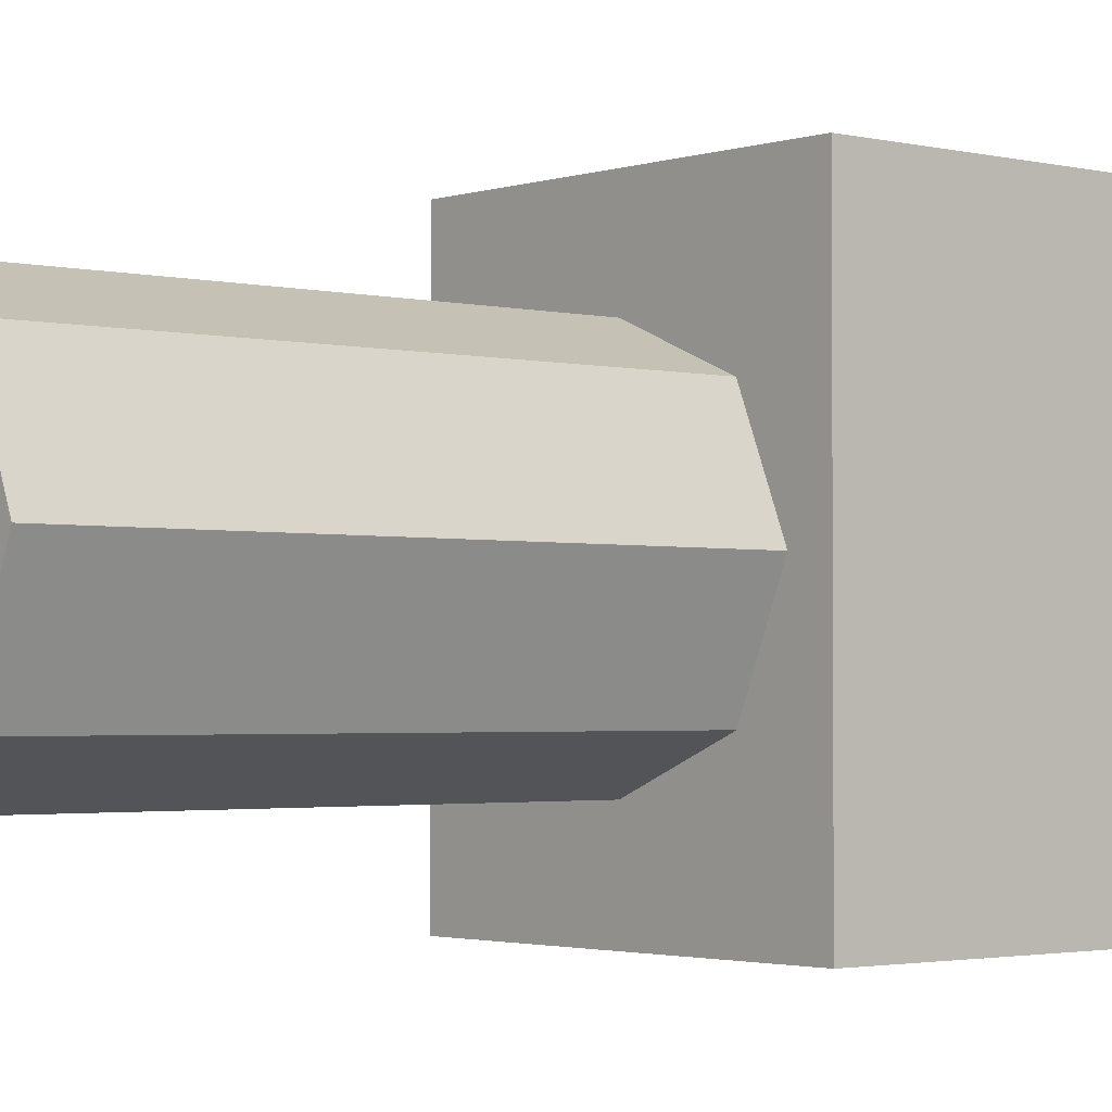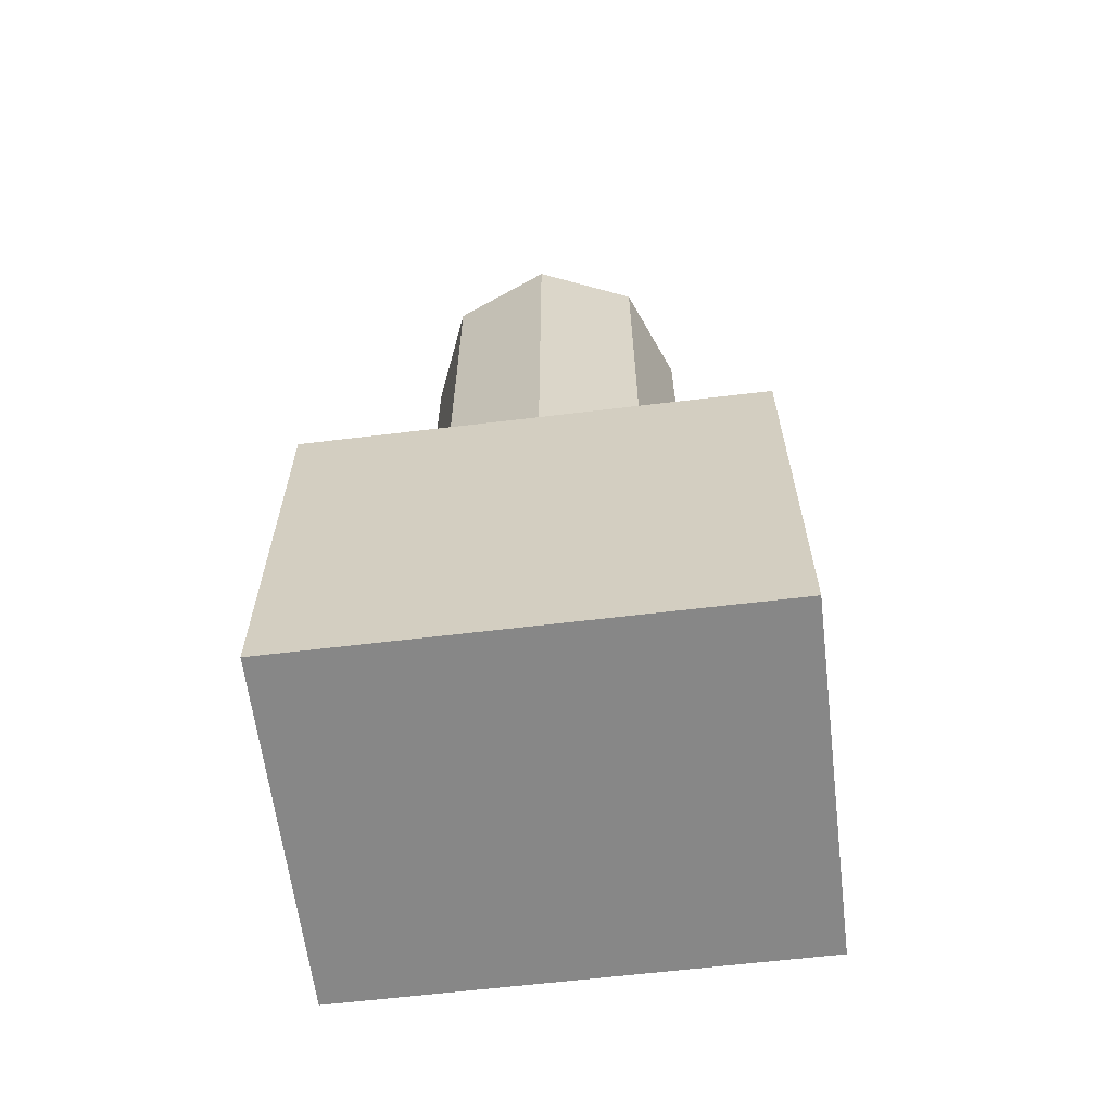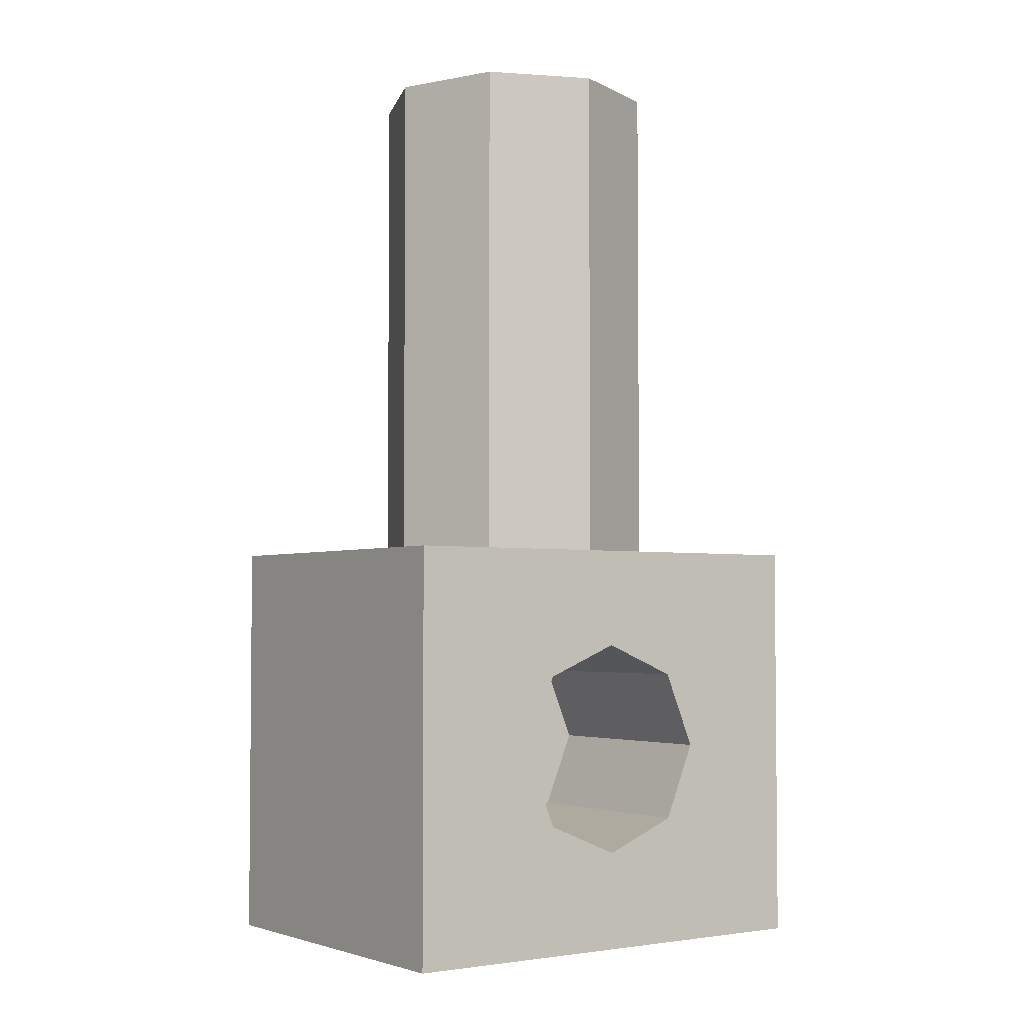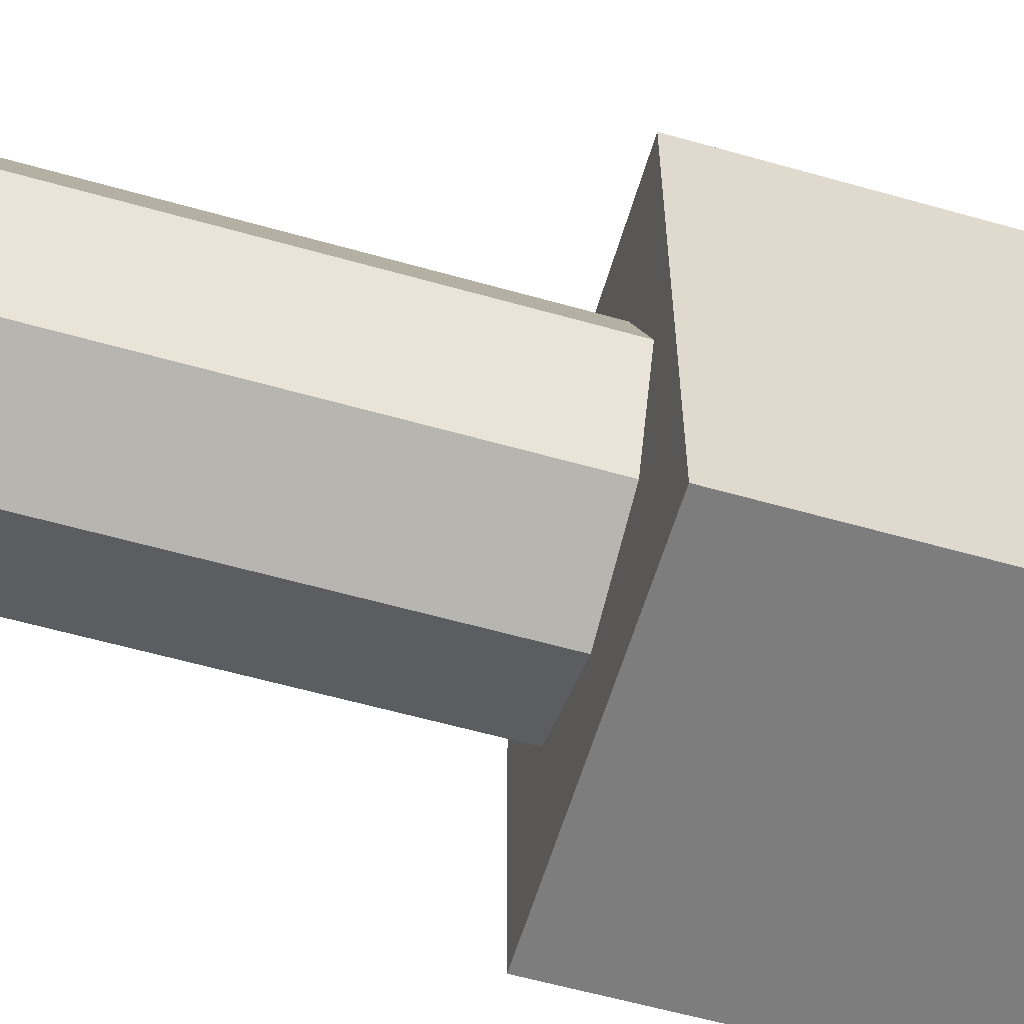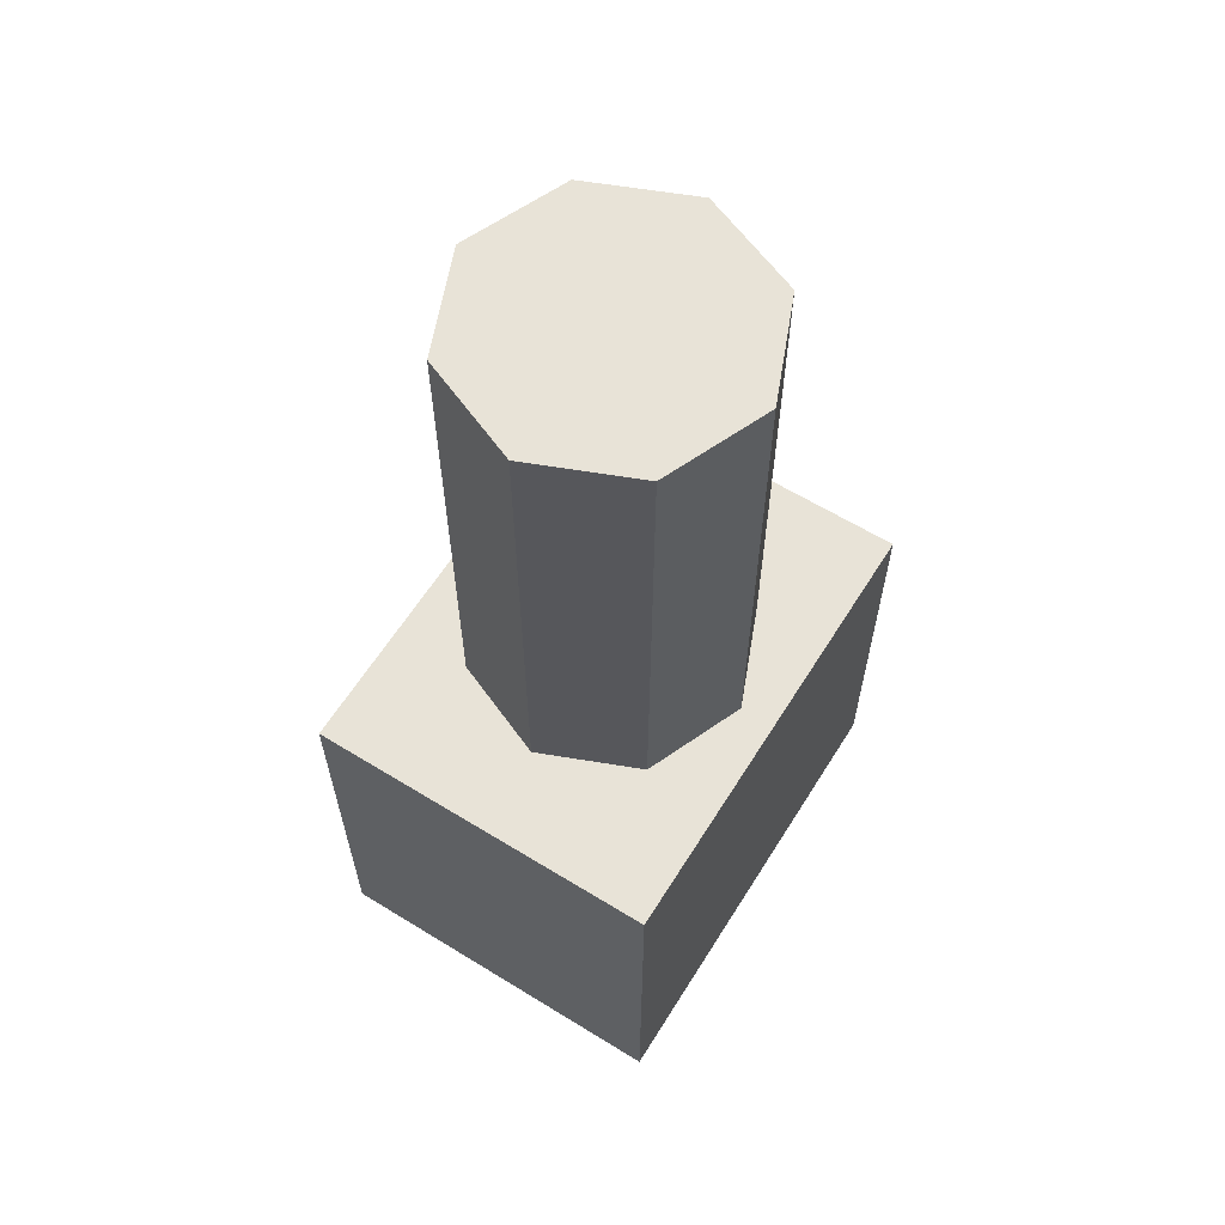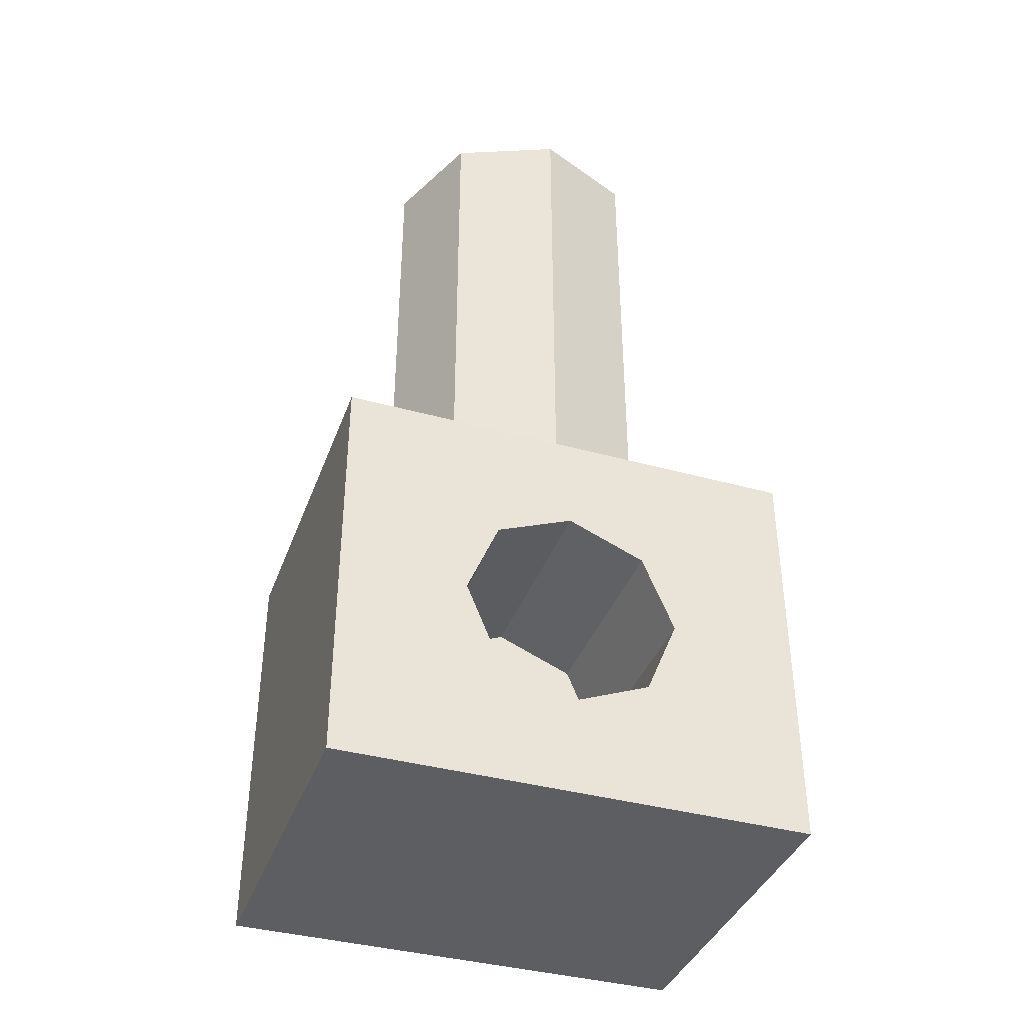
<metadata>
{"format":"obj","ext":"obj","renderer":"f3d","projection":"perspective","resolution":1024,"background":"white","views":[{"elev":-2.2,"azim":49.4,"up":"+Y"},{"elev":-62.4,"azim":97.0,"up":"+Z"},{"elev":-3.4,"azim":-125.4,"up":"+Z"},{"elev":-59.1,"azim":73.7,"up":"+Y"},{"elev":61.7,"azim":32.0,"up":"+Z"},{"elev":-38.9,"azim":-109.1,"up":"+Z"}]}
</metadata>
<code>
v 0.25 0.325 -0.2875
v 0.25 0.325 0.2875
v 0.25 -0.325 0.2875
v 0.25 -0.325 -0.2875
v 0.25 0.325 -0.2875
v -0.25 0.325 -0.2875
v -0.25 0.325 0.2875
v 0.25 0.325 0.2875
v 0.25 -0.325 -0.2875
v -0.25 -0.325 -0.2875
v -0.25 0.325 -0.2875
v 0.25 0.325 -0.2875
v 0.25 -0.325 0.2875
v -0.25 -0.325 0.2875
v -0.25 -0.325 -0.2875
v 0.25 -0.325 -0.2875
v 0.25 0.325 0.2875
v -0.25 0.325 0.2875
v -0.25 -0.325 0.2875
v 0.25 -0.325 0.2875
v 0.05 0 0
v 0.05 0 0.15
v 0.05 0.1061 0.1061
v 0.05 0 0
v 0.05 0.1061 0.1061
v 0.05 0.15 0
v 0.05 0 0
v 0.05 0.15 0
v 0.05 0.1061 -0.1061
v 0.05 0 0
v 0.05 0.1061 -0.1061
v 0.05 0 -0.15
v 0.05 0 0
v 0.05 0 -0.15
v 0.05 -0.1061 -0.1061
v 0.05 0 0
v 0.05 -0.1061 -0.1061
v 0.05 -0.15 0
v 0.05 0 0
v 0.05 -0.15 0
v 0.05 -0.1061 0.1061
v 0.05 0 0
v 0.05 -0.1061 0.1061
v 0.05 0 0.15
v 0.05 0.1061 0.1061
v 0.05 0 0.15
v -0.25 0 0.15
v -0.25 0.1061 0.1061
v 0.05 0.15 0
v 0.05 0.1061 0.1061
v -0.25 0.1061 0.1061
v -0.25 0.15 0
v 0.05 0.1061 -0.1061
v 0.05 0.15 0
v -0.25 0.15 0
v -0.25 0.1061 -0.1061
v 0.05 0 -0.15
v 0.05 0.1061 -0.1061
v -0.25 0.1061 -0.1061
v -0.25 0 -0.15
v 0.05 -0.1061 -0.1061
v 0.05 0 -0.15
v -0.25 0 -0.15
v -0.25 -0.1061 -0.1061
v 0.05 -0.15 0
v 0.05 -0.1061 -0.1061
v -0.25 -0.1061 -0.1061
v -0.25 -0.15 0
v 0.05 -0.1061 0.1061
v 0.05 -0.15 0
v -0.25 -0.15 0
v -0.25 -0.1061 0.1061
v 0.05 0 0.15
v 0.05 -0.1061 0.1061
v -0.25 -0.1061 0.1061
v -0.25 0 0.15
v -0.25 0.15 0.15
v -0.25 0.1061 0.1061
v -0.25 0 0.15
v -0.25 0.15 0.15
v -0.25 0.15 0
v -0.25 0.1061 0.1061
v -0.25 0.15 -0.15
v -0.25 0.1061 -0.1061
v -0.25 0.15 0
v -0.25 0.15 -0.15
v -0.25 0 -0.15
v -0.25 0.1061 -0.1061
v -0.25 -0.15 -0.15
v -0.25 -0.1061 -0.1061
v -0.25 0 -0.15
v -0.25 -0.15 -0.15
v -0.25 -0.15 0
v -0.25 -0.1061 -0.1061
v -0.25 -0.15 0.15
v -0.25 -0.1061 0.1061
v -0.25 -0.15 0
v -0.25 -0.15 0.15
v -0.25 0 0.15
v -0.25 -0.1061 0.1061
v -0.25 0.325 0.2875
v -0.25 0.15 0.15
v -0.25 0 0.15
v -0.25 -0.325 0.2875
v -0.25 -0.325 0.2875
v -0.25 -0.15 0.15
v -0.25 -0.15 0
v -0.25 -0.325 -0.2875
v -0.25 -0.325 -0.2875
v -0.25 0 -0.15
v -0.25 0.15 -0.15
v -0.25 0.325 -0.2875
v -0.25 0.325 -0.2875
v -0.25 0.15 0
v -0.25 0.15 0.15
v -0.25 0.325 0.2875
v -0.25 0.15 -0.15
v -0.25 0.15 0
v -0.25 0.325 -0.2875
v -0.25 -0.15 -0.15
v -0.25 0 -0.15
v -0.25 -0.325 -0.2875
v -0.25 -0.15 0
v -0.25 -0.15 -0.15
v -0.25 -0.325 -0.2875
v -0.25 0 0.15
v -0.25 -0.15 0.15
v -0.25 -0.325 0.2875
v 0 0 1
v 0 -0.2 1
v 0.1414 -0.1414 1
v 0 0 1
v 0.1414 -0.1414 1
v 0.2 0 1
v 0 0 1
v 0.2 0 1
v 0.1414 0.1414 1
v 0 0 1
v 0.1414 0.1414 1
v 0 0.2 1
v 0 0 1
v 0 0.2 1
v -0.1414 0.1414 1
v 0 0 1
v -0.1414 0.1414 1
v -0.2 0 1
v 0 0 1
v -0.2 0 1
v -0.1414 -0.1414 1
v 0 0 1
v -0.1414 -0.1414 1
v 0 -0.2 1
v 0.1414 -0.1414 1
v 0 -0.2 1
v 0 -0.2 0.2875
v 0.1414 -0.1414 0.2875
v 0.2 0 1
v 0.1414 -0.1414 1
v 0.1414 -0.1414 0.2875
v 0.2 0 0.2875
v 0.1414 0.1414 1
v 0.2 0 1
v 0.2 0 0.2875
v 0.1414 0.1414 0.2875
v 0 0.2 1
v 0.1414 0.1414 1
v 0.1414 0.1414 0.2875
v 0 0.2 0.2875
v -0.1414 0.1414 1
v 0 0.2 1
v 0 0.2 0.2875
v -0.1414 0.1414 0.2875
v -0.2 0 1
v -0.1414 0.1414 1
v -0.1414 0.1414 0.2875
v -0.2 0 0.2875
v -0.1414 -0.1414 1
v -0.2 0 1
v -0.2 0 0.2875
v -0.1414 -0.1414 0.2875
v 0 -0.2 1
v -0.1414 -0.1414 1
v -0.1414 -0.1414 0.2875
v 0 -0.2 0.2875
g mesh7210951
f 1 2 3
f 3 4 1
f 5 6 7
f 7 8 5
f 9 10 11
f 11 12 9
f 13 14 15
f 15 16 13
f 17 18 19
f 19 20 17
g mesh7210956
f 21 22 23
f 24 25 26
f 27 28 29
f 30 31 32
f 33 34 35
f 36 37 38
f 39 40 41
f 42 43 44
g mesh7210958
f 45 46 47
f 47 48 45
f 49 50 51
f 51 52 49
f 53 54 55
f 55 56 53
f 57 58 59
f 59 60 57
f 61 62 63
f 63 64 61
f 65 66 67
f 67 68 65
f 69 70 71
f 71 72 69
f 73 74 75
f 75 76 73
g mesh7210961
f 77 78 79
f 80 81 82
f 83 84 85
f 86 87 88
f 89 90 91
f 92 93 94
f 95 96 97
f 98 99 100
f 101 102 103
f 103 104 101
f 105 106 107
f 107 108 105
f 109 110 111
f 111 112 109
f 113 114 115
f 115 116 113
f 117 118 119
f 120 121 122
f 123 124 125
f 126 127 128
g mesh7210966
f 129 130 131
f 132 133 134
f 135 136 137
f 138 139 140
f 141 142 143
f 144 145 146
f 147 148 149
f 150 151 152
g mesh7210968
f 153 154 155
f 155 156 153
f 157 158 159
f 159 160 157
f 161 162 163
f 163 164 161
f 165 166 167
f 167 168 165
f 169 170 171
f 171 172 169
f 173 174 175
f 175 176 173
f 177 178 179
f 179 180 177
f 181 182 183
f 183 184 181

</code>
